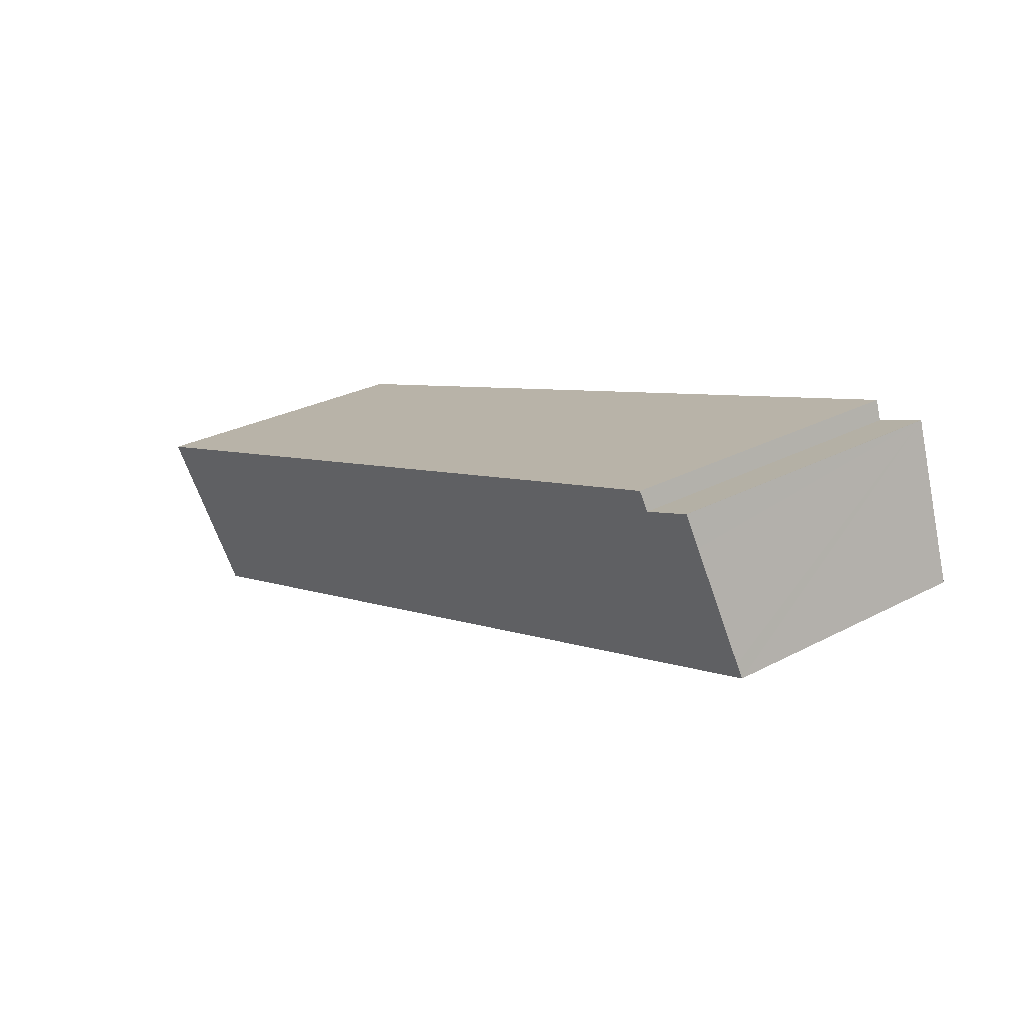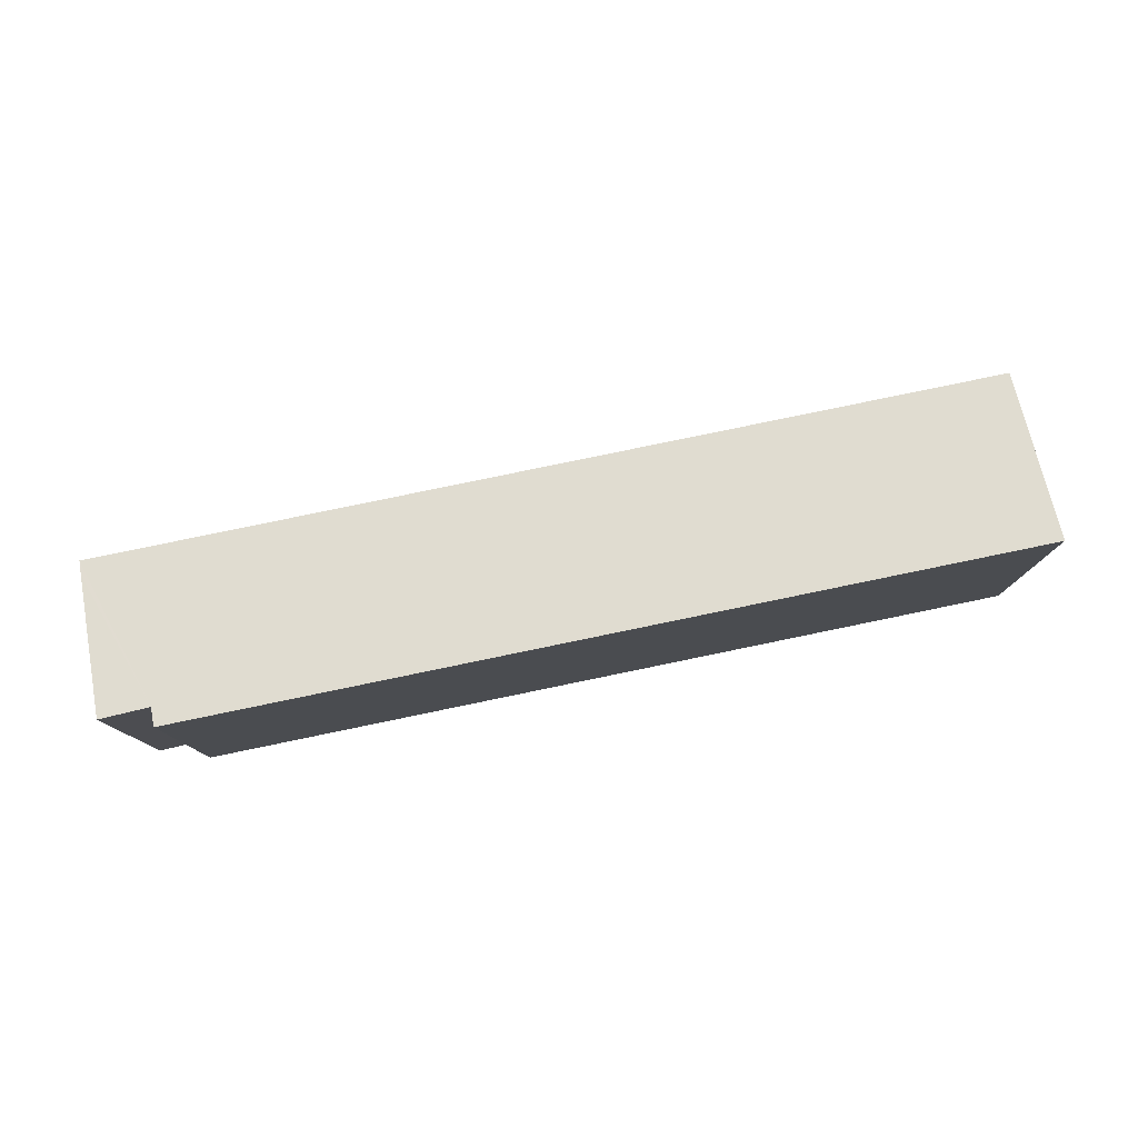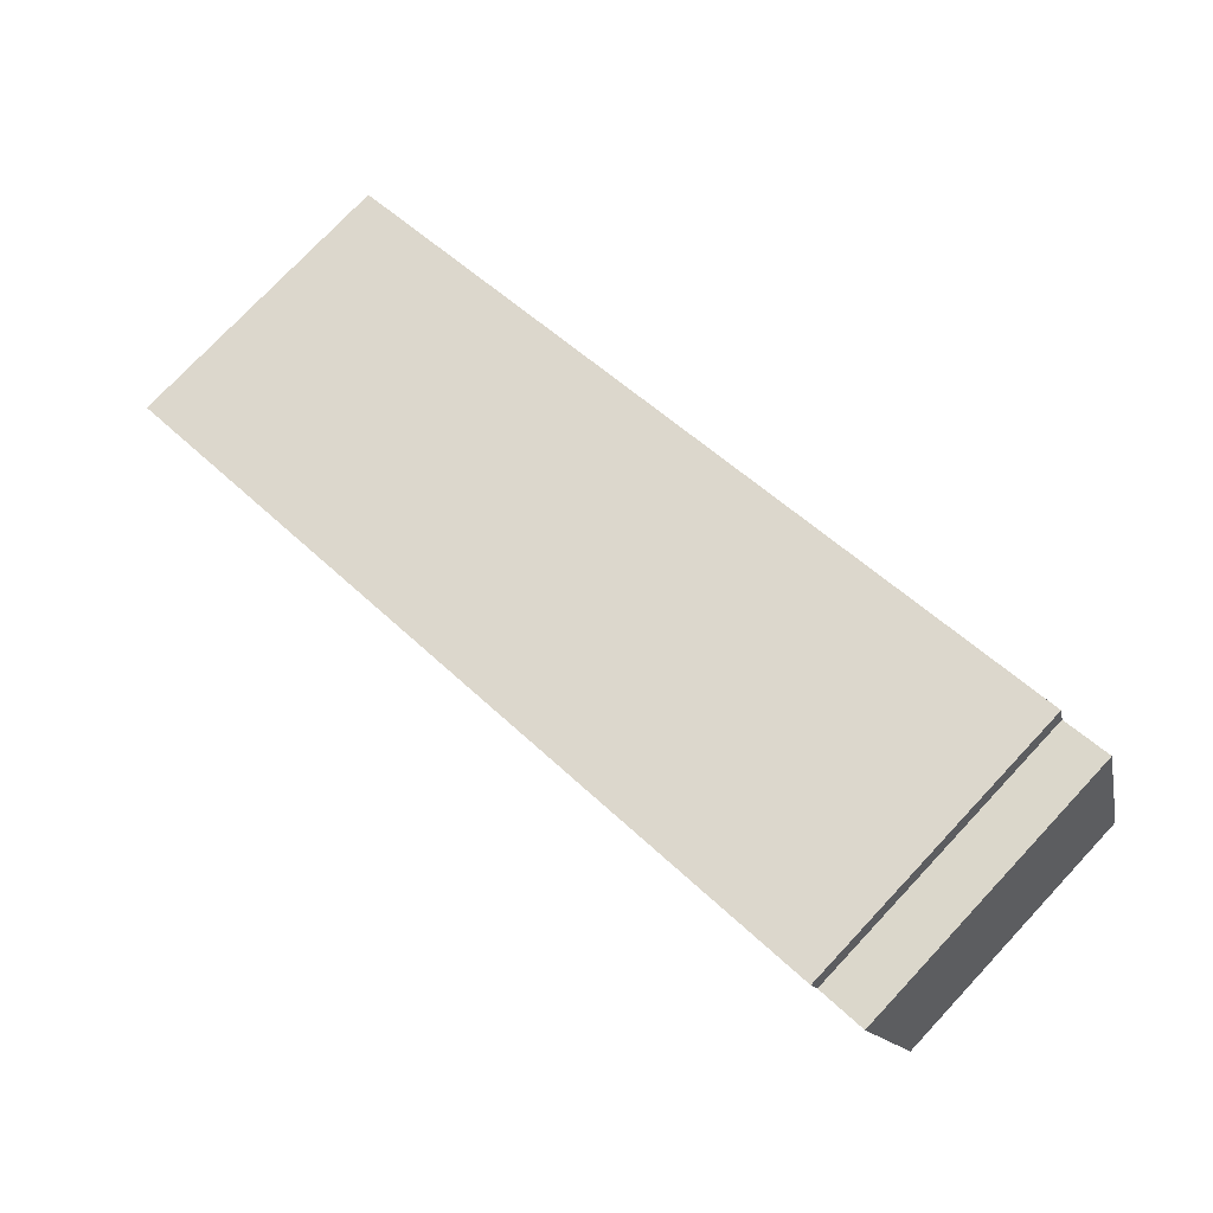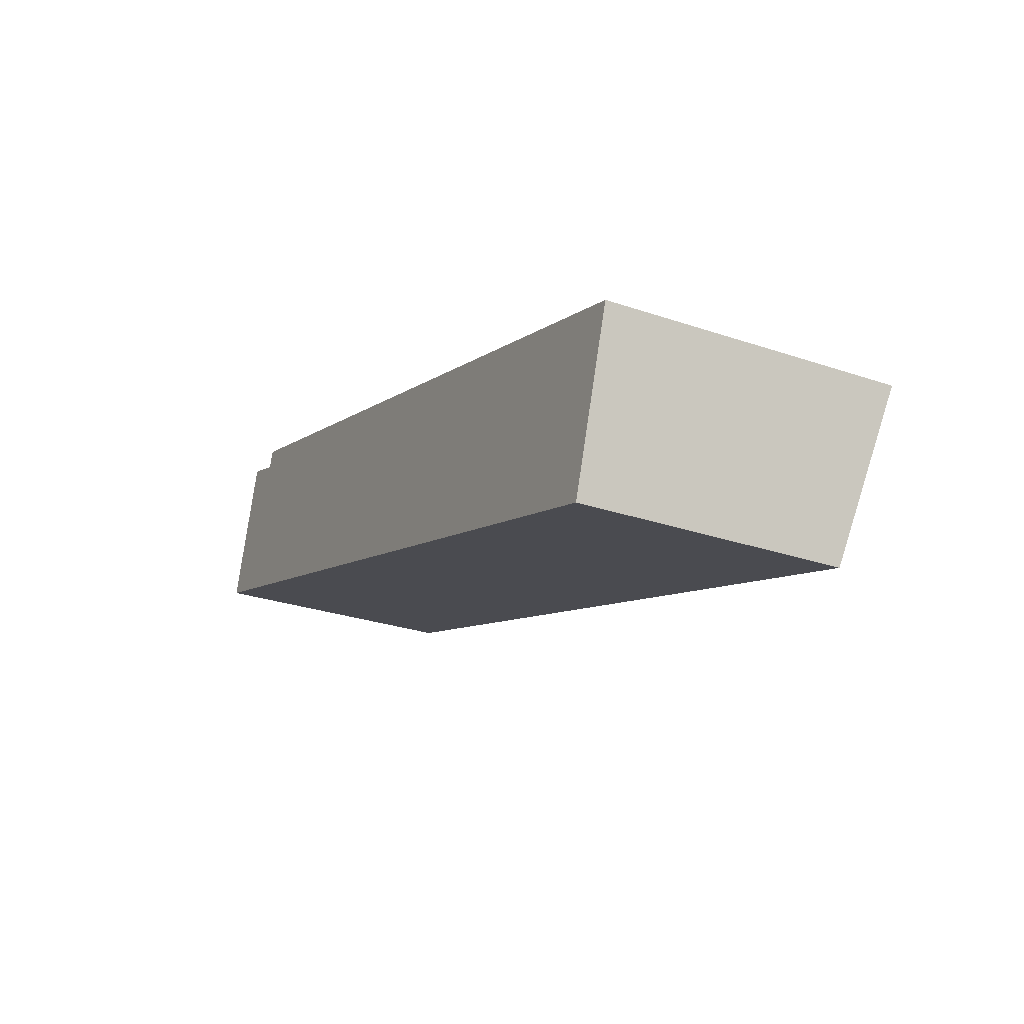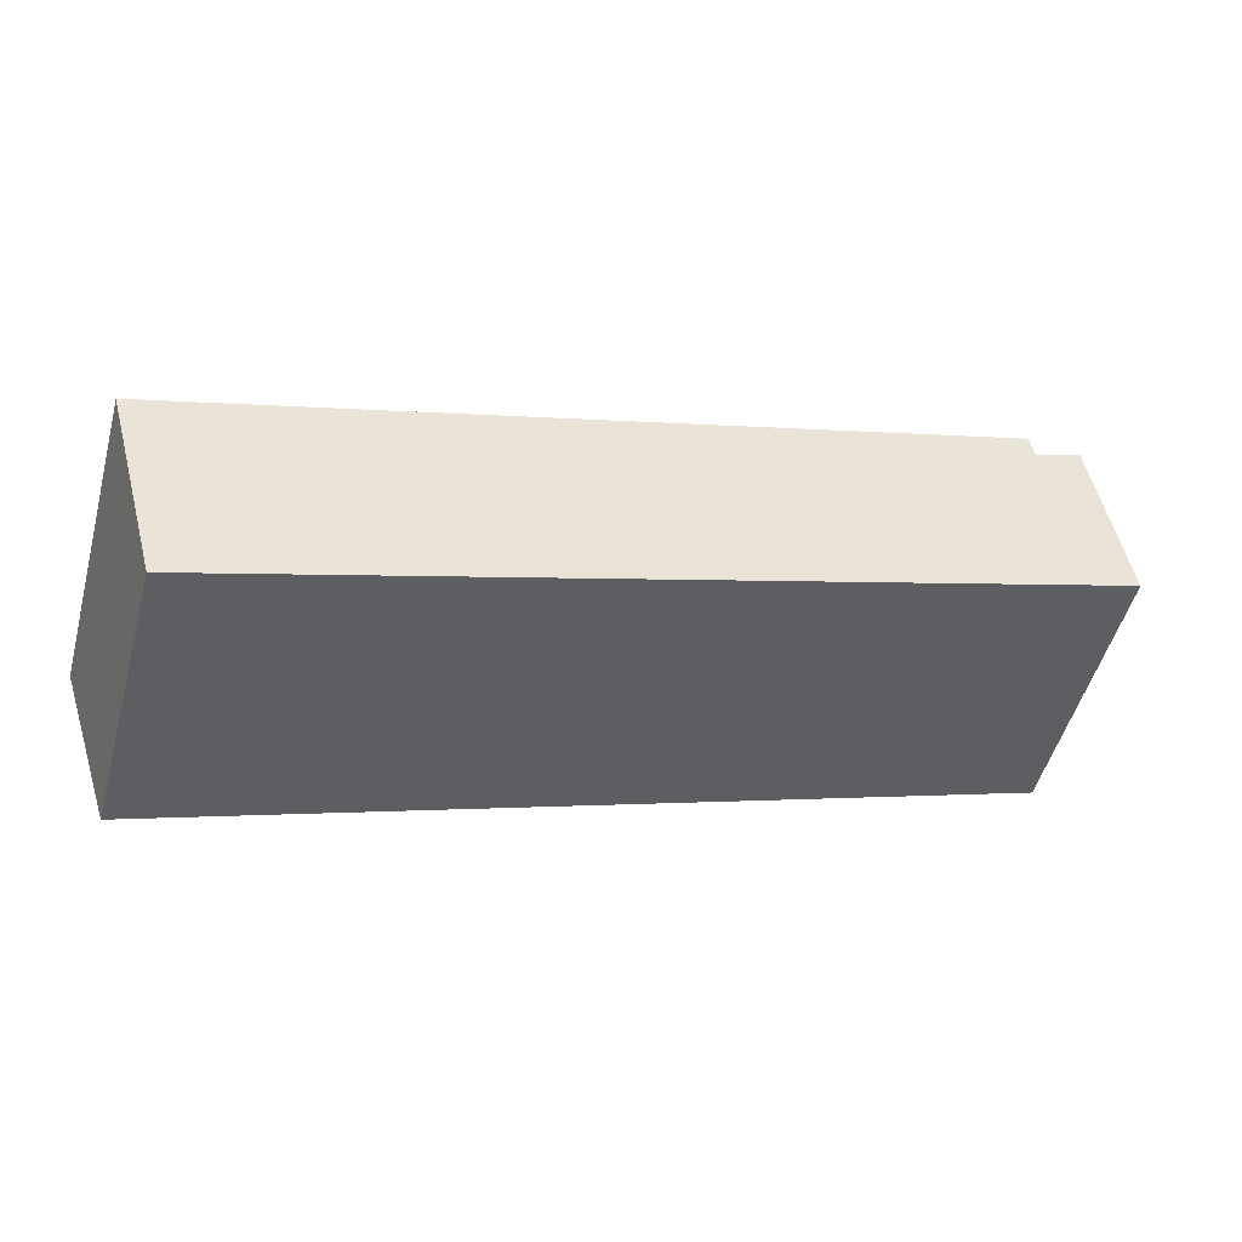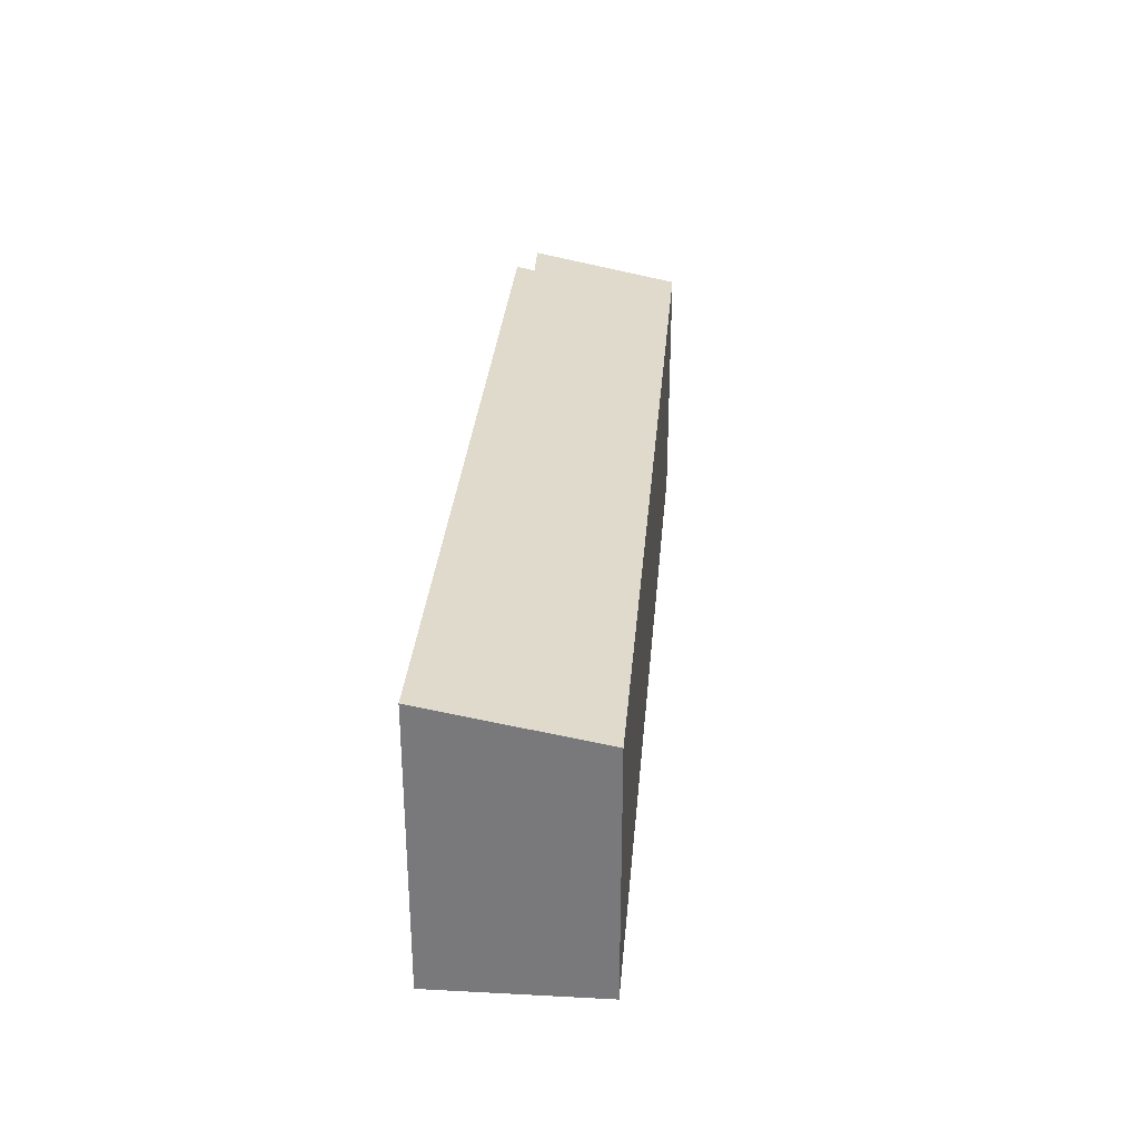
<metadata>
{"format":"obj","ext":"obj","renderer":"f3d","projection":"perspective","resolution":1024,"background":"white","views":[{"elev":27.7,"azim":-128.8,"up":"+Z"},{"elev":79.4,"azim":6.3,"up":"+Y"},{"elev":76.5,"azim":-136.7,"up":"+Z"},{"elev":-27.8,"azim":62.6,"up":"+Z"},{"elev":-51.5,"azim":164.6,"up":"+Z"},{"elev":31.6,"azim":112.9,"up":"+Y"}]}
</metadata>
<code>
v  19.67 6.406 -2.438
v  2.023 6.319 2.849
v  2.149 6.4 3.249
v  1.014 6.326 3.212
v  0.796 6.195 2.564
v  0.999 6.326 3.218
v  0.09 5.741 0.291
v  0 5.682 3.479e-16
v  18.47 5.686 -6.008
v  18.57 5.749 -5.697
v  0.999 -1.97e-16 3.218
v  0 0 0
v  0.09 -1.782e-17 0.291
v  0.796 -1.57e-16 2.564
v  2.149 -1.989e-16 3.249
v  2.023 -1.745e-16 2.849
v  1.014 -1.967e-16 3.212
v  19.67 1.493e-16 -2.438
v  18.47 3.679e-16 -6.008
v  18.57 3.488e-16 -5.697
g defaultobject
f 1 2 3
f 4 5 6
f 5 4 2
f 5 2 7
f 7 2 8
f 8 2 9
f 9 2 1
f 9 1 10
f 5 11 6
f 11 5 7
f 11 7 8
f 11 8 12
f 11 12 13
f 11 13 14
f 2 15 3
f 15 2 16
f 11 4 6
f 4 11 17
f 17 2 4
f 2 17 16
f 3 18 1
f 18 3 15
f 18 10 1
f 10 18 9
f 9 18 19
f 19 18 20
f 19 8 9
f 8 19 12
f 15 20 18
f 20 15 19
f 19 15 16
f 19 16 12
f 12 16 17
f 12 17 14
f 14 17 11
f 12 14 13

</code>
